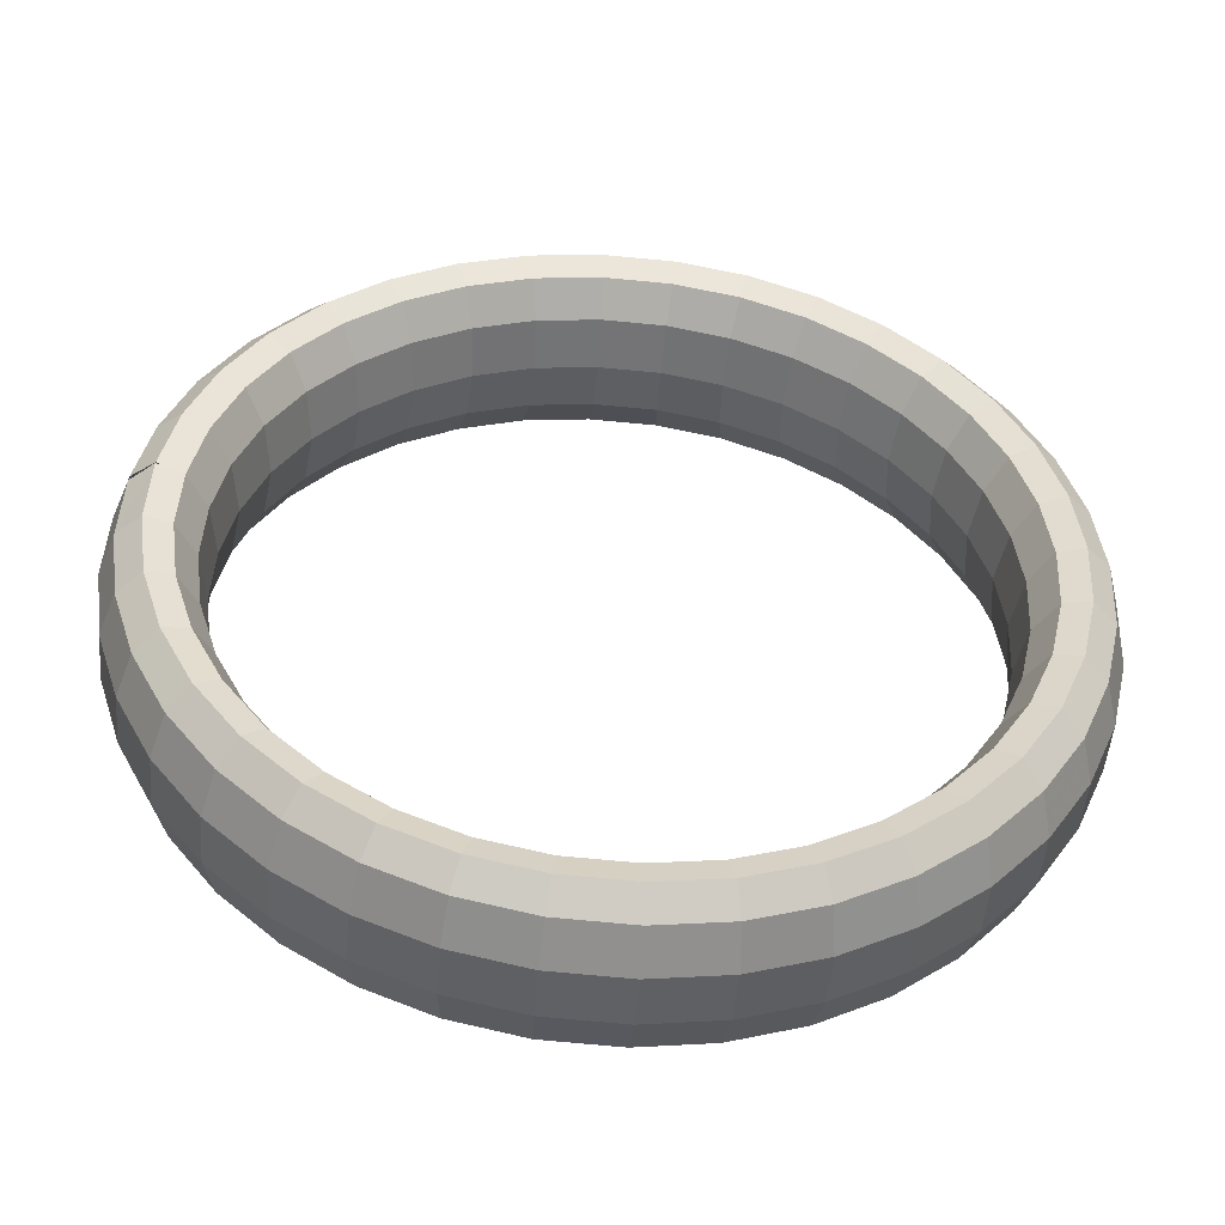
<metadata>
{"format":"obj","ext":"obj","renderer":"f3d","projection":"perspective","resolution":1024,"background":"white","views":[{"elev":-22.2,"azim":-141.5,"up":"+Z"}]}
</metadata>
<code>
g tube1
v 139 164.6 165.8
v 140.9 163.1 164.7
v 142.9 162.5 164.2
v 144.2 163.1 164.3
v 144.5 164.6 165.1
v 143.6 166.6 166.3
v 141.9 168.4 167.5
v 139.8 169.5 168.4
v 138.1 169.5 168.6
v 137.3 168.5 168.1
v 137.6 166.6 167.1
v 139 164.6 165.8
v 139.3 163 168.8
v 141.3 161.4 167.8
v 143.3 160.8 167.3
v 144.6 161.3 167.5
v 144.9 162.8 168.4
v 144 164.7 169.7
v 142.3 166.6 170.9
v 140.2 167.7 171.7
v 138.5 167.8 171.8
v 137.6 166.7 171.2
v 138 165 170.1
v 139.3 163 168.8
v 139.2 161.1 171.5
v 141.2 159.5 170.5
v 143.2 158.8 170.2
v 144.5 159.2 170.6
v 144.8 160.5 171.7
v 143.9 162.4 173.1
v 142.1 164.2 174.3
v 140.1 165.4 175
v 138.4 165.6 174.9
v 137.5 164.7 174.1
v 137.8 163.1 172.8
v 139.2 161.1 171.5
v 138.7 159 173.9
v 140.6 157.4 172.9
v 142.6 156.5 172.7
v 143.9 156.7 173.4
v 144.1 157.9 174.6
v 143.2 159.7 176.1
v 141.5 161.5 177.3
v 139.4 162.8 177.9
v 137.7 163.2 177.7
v 136.9 162.5 176.7
v 137.3 160.9 175.3
v 138.7 159 173.9
v 137.7 156.7 176
v 139.7 155 175.1
v 141.5 154 175
v 142.8 154.1 175.8
v 142.9 155.1 177.2
v 142 156.8 178.7
v 140.2 158.6 179.9
v 138.2 160 180.4
v 136.6 160.5 180.1
v 135.9 160 178.9
v 136.3 158.6 177.4
v 137.7 156.7 176
v 136.3 154.3 177.6
v 138.3 152.6 176.8
v 140.1 151.4 176.8
v 141.2 151.3 177.7
v 141.3 152.1 179.2
v 140.3 153.7 180.8
v 138.5 155.6 182.1
v 136.6 157.1 182.5
v 135 157.7 182
v 134.4 157.4 180.7
v 134.9 156.1 179.1
v 136.3 154.3 177.6
v 134.6 151.8 178.9
v 136.5 150.1 178
v 138.2 148.8 178.1
v 139.2 148.4 179.2
v 139.2 149.1 180.7
v 138.1 150.6 182.4
v 136.4 152.5 183.6
v 134.5 154.1 184
v 133.1 154.9 183.4
v 132.6 154.7 182.1
v 133.2 153.6 180.4
v 134.6 151.8 178.9
v 132.6 149.4 179.6
v 134.5 147.6 178.8
v 136.1 146.2 179
v 136.9 145.7 180
v 136.7 146.2 181.7
v 135.6 147.6 183.4
v 133.8 149.4 184.6
v 132 151.1 185
v 130.7 152.1 184.3
v 130.4 152.1 182.9
v 131.1 151.1 181.2
v 132.6 149.4 179.6
v 130.4 147.1 179.9
v 132.2 145.2 179.1
v 133.6 143.7 179.3
v 134.3 143 180.3
v 134 143.3 182
v 132.7 144.6 183.7
v 131 146.5 184.9
v 129.3 148.3 185.3
v 128.1 149.4 184.6
v 128 149.6 183.2
v 128.8 148.7 181.4
v 130.4 147.1 179.9
v 127.9 145 179.7
v 129.7 143 178.8
v 131 141.4 179
v 131.5 140.5 180.1
v 131 140.7 181.7
v 129.7 141.9 183.4
v 127.9 143.8 184.6
v 126.3 145.7 185
v 125.4 147 184.3
v 125.4 147.3 182.9
v 126.3 146.5 181.2
v 127.9 145 179.7
v 125.4 143 178.9
v 127.1 141.1 178.1
v 128.3 139.3 178.2
v 128.6 138.3 179.2
v 127.9 138.4 180.8
v 126.5 139.5 182.5
v 124.7 141.4 183.7
v 123.2 143.3 184.1
v 122.4 144.8 183.5
v 122.6 145.2 182.1
v 123.8 144.6 180.4
v 125.4 143 178.9
v 122.9 141.4 177.7
v 124.5 139.4 176.8
v 125.6 137.6 176.9
v 125.7 136.5 177.8
v 124.8 136.4 179.3
v 123.3 137.5 180.9
v 121.5 139.4 182.1
v 120.1 141.4 182.6
v 119.5 142.9 182.1
v 119.9 143.5 180.8
v 121.2 143 179.2
v 122.9 141.4 177.7
v 120.4 140.2 176
v 122 138.2 175.1
v 122.9 136.2 175.1
v 122.8 135 175.9
v 121.8 134.9 177.3
v 120.1 135.9 178.8
v 118.4 137.8 180
v 117.1 139.8 180.5
v 116.7 141.5 180.1
v 117.2 142.2 179
v 118.6 141.7 177.5
v 120.4 140.2 176
v 118.1 139.3 174
v 119.6 137.3 173
v 120.4 135.3 172.8
v 120.1 134 173.5
v 118.9 133.8 174.7
v 117.2 134.8 176.2
v 115.4 136.7 177.4
v 114.2 138.8 178
v 113.9 140.5 177.8
v 114.7 141.2 176.8
v 116.2 140.8 175.4
v 118.1 139.3 174
v 115.9 138.9 171.6
v 117.4 136.8 170.6
v 118 134.8 170.3
v 117.6 133.5 170.7
v 116.3 133.3 171.8
v 114.5 134.2 173.2
v 112.7 136.1 174.4
v 111.6 138.2 175.1
v 111.5 139.9 175
v 112.4 140.7 174.2
v 114 140.3 172.9
v 115.9 138.9 171.6
v 114 138.8 168.9
v 115.5 136.8 167.9
v 116 134.8 167.4
v 115.5 133.4 167.7
v 114 133.2 168.6
v 112.1 134.2 169.8
v 110.3 136 171.1
v 109.3 138.2 171.9
v 109.3 139.9 172
v 110.4 140.7 171.4
v 112.1 140.3 170.2
v 114 138.8 168.9
v 112.5 139.2 166.1
v 113.9 137.2 165
v 114.3 135.2 164.4
v 113.7 133.9 164.4
v 112.1 133.7 165.1
v 110.1 134.7 166.3
v 108.4 136.5 167.5
v 107.4 138.7 168.4
v 107.5 140.4 168.7
v 108.7 141.1 168.3
v 110.5 140.7 167.3
v 112.5 139.2 166.1
v 111.3 140 163.2
v 112.7 138 162
v 113.1 136.1 161.2
v 112.3 134.8 161.1
v 110.7 134.7 161.6
v 108.6 135.7 162.6
v 106.9 137.6 163.8
v 106 139.6 164.8
v 106.2 141.3 165.4
v 107.4 142 165.2
v 109.3 141.5 164.4
v 111.3 140 163.2
v 110.5 141.2 160.3
v 111.9 139.2 159.1
v 112.2 137.4 158.1
v 111.4 136.2 157.7
v 109.7 136.2 158
v 107.7 137.3 158.9
v 105.9 139.1 160.1
v 105 141.1 161.3
v 105.3 142.7 162
v 106.6 143.3 162
v 108.5 142.8 161.4
v 110.5 141.2 160.3
v 110.2 142.8 157.5
v 111.6 140.8 156.2
v 111.9 139 155
v 111 138 154.4
v 109.3 138.1 154.6
v 107.2 139.2 155.4
v 105.5 141.1 156.6
v 104.6 143 157.8
v 104.9 144.5 158.7
v 106.2 145 159
v 108.2 144.3 158.5
v 110.2 142.8 157.5
v 110.3 144.7 154.8
v 111.7 142.7 153.5
v 112 141 152.2
v 111.2 140.2 151.4
v 109.4 140.4 151.3
v 107.4 141.6 152
v 105.6 143.4 153.2
v 104.7 145.3 154.6
v 105 146.6 155.7
v 106.3 147 156.1
v 108.3 146.2 155.8
v 110.3 144.7 154.8
v 110.8 146.8 152.4
v 112.2 144.9 151
v 112.6 143.3 149.6
v 111.8 142.6 148.6
v 110.1 142.9 148.4
v 108.1 144.2 149
v 106.3 146.1 150.2
v 105.4 147.9 151.7
v 105.6 149.1 152.9
v 106.9 149.3 153.5
v 108.9 148.4 153.3
v 110.8 146.8 152.4
v 111.8 149.1 150.3
v 113.2 147.2 148.9
v 113.6 145.8 147.4
v 112.9 145.3 146.2
v 111.3 145.8 145.8
v 109.3 147.1 146.3
v 107.5 149 147.6
v 106.6 150.7 149.1
v 106.7 151.7 150.5
v 108 151.7 151.3
v 109.9 150.8 151.2
v 111.8 149.1 150.3
v 113.2 151.5 148.6
v 114.6 149.7 147.2
v 115.1 148.4 145.5
v 114.5 148 144.3
v 112.9 148.7 143.8
v 111 150.2 144.2
v 109.2 152 145.4
v 108.2 153.6 147.1
v 108.3 154.5 148.6
v 109.4 154.3 149.5
v 111.2 153.2 149.5
v 113.2 151.5 148.6
v 114.9 153.9 147.4
v 116.4 152.2 145.9
v 116.9 151.1 144.2
v 116.4 150.9 142.8
v 115 151.7 142.3
v 113.2 153.3 142.6
v 111.4 155.1 143.9
v 110.3 156.6 145.5
v 110.3 157.3 147.1
v 111.3 157 148.1
v 113 155.7 148.2
v 114.9 153.9 147.4
v 116.9 156.4 146.6
v 118.4 154.7 145.1
v 119.1 153.7 143.4
v 118.8 153.7 142
v 117.5 154.7 141.3
v 115.7 156.4 141.7
v 114 158.2 142.9
v 112.8 159.6 144.6
v 112.6 160.1 146.2
v 113.5 159.6 147.3
v 115 158.2 147.5
v 116.9 156.4 146.6
v 119.1 158.7 146.4
v 120.7 157 144.8
v 121.5 156.2 143.1
v 121.4 156.3 141.7
v 120.2 157.5 141
v 118.5 159.3 141.3
v 116.8 161.1 142.6
v 115.6 162.4 144.3
v 115.2 162.8 145.9
v 115.9 162.1 147
v 117.3 160.6 147.2
v 119.1 158.7 146.4
v 121.6 160.8 146.6
v 123.2 159.2 145.1
v 124.1 158.5 143.3
v 124.2 158.8 141.9
v 123.2 160.1 141.3
v 121.6 162 141.7
v 119.9 163.8 142.9
v 118.5 165.1 144.6
v 118 165.3 146.2
v 118.5 164.4 147.3
v 119.8 162.8 147.4
v 121.6 160.8 146.6
v 124.1 162.7 147.4
v 125.8 161.2 145.9
v 126.9 160.5 144.1
v 127.1 161 142.8
v 126.3 162.5 142.2
v 124.8 164.4 142.6
v 123 166.2 143.8
v 121.6 167.4 145.5
v 120.9 167.5 147.1
v 121.2 166.5 148.1
v 122.4 164.7 148.2
v 124.1 162.7 147.4
v 126.6 164.3 148.6
v 128.3 162.8 147.1
v 129.6 162.3 145.5
v 130 162.9 144.2
v 129.4 164.4 143.7
v 128 166.4 144.1
v 126.2 168.3 145.4
v 124.7 169.3 147
v 123.8 169.3 148.5
v 123.9 168.2 149.4
v 125 166.3 149.4
v 126.6 164.3 148.6
v 129.1 165.6 150.3
v 130.9 164.1 148.8
v 132.3 163.6 147.3
v 132.9 164.3 146.1
v 132.4 165.9 145.8
v 131.1 168 146.3
v 129.4 169.9 147.5
v 127.7 170.9 149
v 126.7 170.8 150.4
v 126.6 169.6 151.2
v 127.5 167.6 151.2
v 129.1 165.6 150.3
v 131.5 166.5 152.3
v 133.3 165 150.9
v 134.8 164.6 149.5
v 135.6 165.3 148.5
v 135.3 167 148.3
v 134.1 169.1 148.9
v 132.3 171 150.1
v 130.6 171.9 151.5
v 129.4 171.8 152.8
v 129.2 170.5 153.4
v 129.9 168.5 153.3
v 131.5 166.5 152.3
v 133.6 166.9 154.7
v 135.5 165.5 153.4
v 137.1 165.1 152.1
v 138 165.8 151.3
v 137.9 167.6 151.2
v 136.8 169.7 151.9
v 135.1 171.5 153.1
v 133.2 172.5 154.5
v 131.9 172.3 155.6
v 131.5 171 156
v 132.1 169 155.7
v 133.6 166.9 154.7
v 135.5 167 157.3
v 137.4 165.5 156.1
v 139.2 165.1 154.9
v 140.2 165.9 154.3
v 140.2 167.6 154.4
v 139.2 169.7 155.2
v 137.4 171.6 156.4
v 135.5 172.5 157.7
v 134.1 172.3 158.6
v 133.5 171 158.9
v 134 169 158.4
v 135.5 167 157.3
v 137 166.6 160.2
v 139 165.1 158.9
v 140.8 164.7 158
v 142 165.4 157.6
v 142.1 167.1 157.9
v 141.1 169.2 158.8
v 139.4 171.1 160
v 137.4 172.1 161.1
v 135.8 171.9 161.9
v 135.2 170.6 161.9
v 135.6 168.6 161.3
v 137 166.6 160.2
v 138.2 165.7 163.1
v 140.2 164.3 161.9
v 142.1 163.8 161.1
v 143.4 164.5 160.9
v 143.6 166.1 161.4
v 142.6 168.2 162.5
v 140.9 170 163.7
v 138.9 171.1 164.7
v 137.2 170.9 165.2
v 136.4 169.7 165
v 136.8 167.8 164.3
v 138.2 165.7 163.1
v 139 164.5 166.2
v 141 163 165
v 142.9 162.5 164.3
v 144.2 163.1 164.3
v 144.5 164.7 164.9
v 143.6 166.8 165.9
v 141.8 168.6 167.2
v 139.8 169.7 168.1
v 138.1 169.6 168.5
v 137.3 168.4 168.3
v 137.6 166.5 167.4
v 139 164.5 166.2
f 1 2 14
f 14 13 1
f 2 3 15
f 15 14 2
f 3 4 16
f 16 15 3
f 4 5 17
f 17 16 4
f 5 6 18
f 18 17 5
f 6 7 19
f 19 18 6
f 7 8 20
f 20 19 7
f 8 9 21
f 21 20 8
f 9 10 22
f 22 21 9
f 10 11 23
f 23 22 10
f 11 12 24
f 24 23 11
f 13 14 26
f 26 25 13
f 14 15 27
f 27 26 14
f 15 16 28
f 28 27 15
f 16 17 29
f 29 28 16
f 17 18 30
f 30 29 17
f 18 19 31
f 31 30 18
f 19 20 32
f 32 31 19
f 20 21 33
f 33 32 20
f 21 22 34
f 34 33 21
f 22 23 35
f 35 34 22
f 23 24 36
f 36 35 23
f 25 26 38
f 38 37 25
f 26 27 39
f 39 38 26
f 27 28 40
f 40 39 27
f 28 29 41
f 41 40 28
f 29 30 42
f 42 41 29
f 30 31 43
f 43 42 30
f 31 32 44
f 44 43 31
f 32 33 45
f 45 44 32
f 33 34 46
f 46 45 33
f 34 35 47
f 47 46 34
f 35 36 48
f 48 47 35
f 37 38 50
f 50 49 37
f 38 39 51
f 51 50 38
f 39 40 52
f 52 51 39
f 40 41 53
f 53 52 40
f 41 42 54
f 54 53 41
f 42 43 55
f 55 54 42
f 43 44 56
f 56 55 43
f 44 45 57
f 57 56 44
f 45 46 58
f 58 57 45
f 46 47 59
f 59 58 46
f 47 48 60
f 60 59 47
f 49 50 62
f 62 61 49
f 50 51 63
f 63 62 50
f 51 52 64
f 64 63 51
f 52 53 65
f 65 64 52
f 53 54 66
f 66 65 53
f 54 55 67
f 67 66 54
f 55 56 68
f 68 67 55
f 56 57 69
f 69 68 56
f 57 58 70
f 70 69 57
f 58 59 71
f 71 70 58
f 59 60 72
f 72 71 59
f 61 62 74
f 74 73 61
f 62 63 75
f 75 74 62
f 63 64 76
f 76 75 63
f 64 65 77
f 77 76 64
f 65 66 78
f 78 77 65
f 66 67 79
f 79 78 66
f 67 68 80
f 80 79 67
f 68 69 81
f 81 80 68
f 69 70 82
f 82 81 69
f 70 71 83
f 83 82 70
f 71 72 84
f 84 83 71
f 73 74 86
f 86 85 73
f 74 75 87
f 87 86 74
f 75 76 88
f 88 87 75
f 76 77 89
f 89 88 76
f 77 78 90
f 90 89 77
f 78 79 91
f 91 90 78
f 79 80 92
f 92 91 79
f 80 81 93
f 93 92 80
f 81 82 94
f 94 93 81
f 82 83 95
f 95 94 82
f 83 84 96
f 96 95 83
f 85 86 98
f 98 97 85
f 86 87 99
f 99 98 86
f 87 88 100
f 100 99 87
f 88 89 101
f 101 100 88
f 89 90 102
f 102 101 89
f 90 91 103
f 103 102 90
f 91 92 104
f 104 103 91
f 92 93 105
f 105 104 92
f 93 94 106
f 106 105 93
f 94 95 107
f 107 106 94
f 95 96 108
f 108 107 95
f 97 98 110
f 110 109 97
f 98 99 111
f 111 110 98
f 99 100 112
f 112 111 99
f 100 101 113
f 113 112 100
f 101 102 114
f 114 113 101
f 102 103 115
f 115 114 102
f 103 104 116
f 116 115 103
f 104 105 117
f 117 116 104
f 105 106 118
f 118 117 105
f 106 107 119
f 119 118 106
f 107 108 120
f 120 119 107
f 109 110 122
f 122 121 109
f 110 111 123
f 123 122 110
f 111 112 124
f 124 123 111
f 112 113 125
f 125 124 112
f 113 114 126
f 126 125 113
f 114 115 127
f 127 126 114
f 115 116 128
f 128 127 115
f 116 117 129
f 129 128 116
f 117 118 130
f 130 129 117
f 118 119 131
f 131 130 118
f 119 120 132
f 132 131 119
f 121 122 134
f 134 133 121
f 122 123 135
f 135 134 122
f 123 124 136
f 136 135 123
f 124 125 137
f 137 136 124
f 125 126 138
f 138 137 125
f 126 127 139
f 139 138 126
f 127 128 140
f 140 139 127
f 128 129 141
f 141 140 128
f 129 130 142
f 142 141 129
f 130 131 143
f 143 142 130
f 131 132 144
f 144 143 131
f 133 134 146
f 146 145 133
f 134 135 147
f 147 146 134
f 135 136 148
f 148 147 135
f 136 137 149
f 149 148 136
f 137 138 150
f 150 149 137
f 138 139 151
f 151 150 138
f 139 140 152
f 152 151 139
f 140 141 153
f 153 152 140
f 141 142 154
f 154 153 141
f 142 143 155
f 155 154 142
f 143 144 156
f 156 155 143
f 145 146 158
f 158 157 145
f 146 147 159
f 159 158 146
f 147 148 160
f 160 159 147
f 148 149 161
f 161 160 148
f 149 150 162
f 162 161 149
f 150 151 163
f 163 162 150
f 151 152 164
f 164 163 151
f 152 153 165
f 165 164 152
f 153 154 166
f 166 165 153
f 154 155 167
f 167 166 154
f 155 156 168
f 168 167 155
f 157 158 170
f 170 169 157
f 158 159 171
f 171 170 158
f 159 160 172
f 172 171 159
f 160 161 173
f 173 172 160
f 161 162 174
f 174 173 161
f 162 163 175
f 175 174 162
f 163 164 176
f 176 175 163
f 164 165 177
f 177 176 164
f 165 166 178
f 178 177 165
f 166 167 179
f 179 178 166
f 167 168 180
f 180 179 167
f 169 170 182
f 182 181 169
f 170 171 183
f 183 182 170
f 171 172 184
f 184 183 171
f 172 173 185
f 185 184 172
f 173 174 186
f 186 185 173
f 174 175 187
f 187 186 174
f 175 176 188
f 188 187 175
f 176 177 189
f 189 188 176
f 177 178 190
f 190 189 177
f 178 179 191
f 191 190 178
f 179 180 192
f 192 191 179
f 181 182 194
f 194 193 181
f 182 183 195
f 195 194 182
f 183 184 196
f 196 195 183
f 184 185 197
f 197 196 184
f 185 186 198
f 198 197 185
f 186 187 199
f 199 198 186
f 187 188 200
f 200 199 187
f 188 189 201
f 201 200 188
f 189 190 202
f 202 201 189
f 190 191 203
f 203 202 190
f 191 192 204
f 204 203 191
f 193 194 206
f 206 205 193
f 194 195 207
f 207 206 194
f 195 196 208
f 208 207 195
f 196 197 209
f 209 208 196
f 197 198 210
f 210 209 197
f 198 199 211
f 211 210 198
f 199 200 212
f 212 211 199
f 200 201 213
f 213 212 200
f 201 202 214
f 214 213 201
f 202 203 215
f 215 214 202
f 203 204 216
f 216 215 203
f 205 206 218
f 218 217 205
f 206 207 219
f 219 218 206
f 207 208 220
f 220 219 207
f 208 209 221
f 221 220 208
f 209 210 222
f 222 221 209
f 210 211 223
f 223 222 210
f 211 212 224
f 224 223 211
f 212 213 225
f 225 224 212
f 213 214 226
f 226 225 213
f 214 215 227
f 227 226 214
f 215 216 228
f 228 227 215
f 217 218 230
f 230 229 217
f 218 219 231
f 231 230 218
f 219 220 232
f 232 231 219
f 220 221 233
f 233 232 220
f 221 222 234
f 234 233 221
f 222 223 235
f 235 234 222
f 223 224 236
f 236 235 223
f 224 225 237
f 237 236 224
f 225 226 238
f 238 237 225
f 226 227 239
f 239 238 226
f 227 228 240
f 240 239 227
f 229 230 242
f 242 241 229
f 230 231 243
f 243 242 230
f 231 232 244
f 244 243 231
f 232 233 245
f 245 244 232
f 233 234 246
f 246 245 233
f 234 235 247
f 247 246 234
f 235 236 248
f 248 247 235
f 236 237 249
f 249 248 236
f 237 238 250
f 250 249 237
f 238 239 251
f 251 250 238
f 239 240 252
f 252 251 239
f 241 242 254
f 254 253 241
f 242 243 255
f 255 254 242
f 243 244 256
f 256 255 243
f 244 245 257
f 257 256 244
f 245 246 258
f 258 257 245
f 246 247 259
f 259 258 246
f 247 248 260
f 260 259 247
f 248 249 261
f 261 260 248
f 249 250 262
f 262 261 249
f 250 251 263
f 263 262 250
f 251 252 264
f 264 263 251
f 253 254 266
f 266 265 253
f 254 255 267
f 267 266 254
f 255 256 268
f 268 267 255
f 256 257 269
f 269 268 256
f 257 258 270
f 270 269 257
f 258 259 271
f 271 270 258
f 259 260 272
f 272 271 259
f 260 261 273
f 273 272 260
f 261 262 274
f 274 273 261
f 262 263 275
f 275 274 262
f 263 264 276
f 276 275 263
f 265 266 278
f 278 277 265
f 266 267 279
f 279 278 266
f 267 268 280
f 280 279 267
f 268 269 281
f 281 280 268
f 269 270 282
f 282 281 269
f 270 271 283
f 283 282 270
f 271 272 284
f 284 283 271
f 272 273 285
f 285 284 272
f 273 274 286
f 286 285 273
f 274 275 287
f 287 286 274
f 275 276 288
f 288 287 275
f 277 278 290
f 290 289 277
f 278 279 291
f 291 290 278
f 279 280 292
f 292 291 279
f 280 281 293
f 293 292 280
f 281 282 294
f 294 293 281
f 282 283 295
f 295 294 282
f 283 284 296
f 296 295 283
f 284 285 297
f 297 296 284
f 285 286 298
f 298 297 285
f 286 287 299
f 299 298 286
f 287 288 300
f 300 299 287
f 289 290 302
f 302 301 289
f 290 291 303
f 303 302 290
f 291 292 304
f 304 303 291
f 292 293 305
f 305 304 292
f 293 294 306
f 306 305 293
f 294 295 307
f 307 306 294
f 295 296 308
f 308 307 295
f 296 297 309
f 309 308 296
f 297 298 310
f 310 309 297
f 298 299 311
f 311 310 298
f 299 300 312
f 312 311 299
f 301 302 314
f 314 313 301
f 302 303 315
f 315 314 302
f 303 304 316
f 316 315 303
f 304 305 317
f 317 316 304
f 305 306 318
f 318 317 305
f 306 307 319
f 319 318 306
f 307 308 320
f 320 319 307
f 308 309 321
f 321 320 308
f 309 310 322
f 322 321 309
f 310 311 323
f 323 322 310
f 311 312 324
f 324 323 311
f 313 314 326
f 326 325 313
f 314 315 327
f 327 326 314
f 315 316 328
f 328 327 315
f 316 317 329
f 329 328 316
f 317 318 330
f 330 329 317
f 318 319 331
f 331 330 318
f 319 320 332
f 332 331 319
f 320 321 333
f 333 332 320
f 321 322 334
f 334 333 321
f 322 323 335
f 335 334 322
f 323 324 336
f 336 335 323
f 325 326 338
f 338 337 325
f 326 327 339
f 339 338 326
f 327 328 340
f 340 339 327
f 328 329 341
f 341 340 328
f 329 330 342
f 342 341 329
f 330 331 343
f 343 342 330
f 331 332 344
f 344 343 331
f 332 333 345
f 345 344 332
f 333 334 346
f 346 345 333
f 334 335 347
f 347 346 334
f 335 336 348
f 348 347 335
f 337 338 350
f 350 349 337
f 338 339 351
f 351 350 338
f 339 340 352
f 352 351 339
f 340 341 353
f 353 352 340
f 341 342 354
f 354 353 341
f 342 343 355
f 355 354 342
f 343 344 356
f 356 355 343
f 344 345 357
f 357 356 344
f 345 346 358
f 358 357 345
f 346 347 359
f 359 358 346
f 347 348 360
f 360 359 347
f 349 350 362
f 362 361 349
f 350 351 363
f 363 362 350
f 351 352 364
f 364 363 351
f 352 353 365
f 365 364 352
f 353 354 366
f 366 365 353
f 354 355 367
f 367 366 354
f 355 356 368
f 368 367 355
f 356 357 369
f 369 368 356
f 357 358 370
f 370 369 357
f 358 359 371
f 371 370 358
f 359 360 372
f 372 371 359
f 361 362 374
f 374 373 361
f 362 363 375
f 375 374 362
f 363 364 376
f 376 375 363
f 364 365 377
f 377 376 364
f 365 366 378
f 378 377 365
f 366 367 379
f 379 378 366
f 367 368 380
f 380 379 367
f 368 369 381
f 381 380 368
f 369 370 382
f 382 381 369
f 370 371 383
f 383 382 370
f 371 372 384
f 384 383 371
f 373 374 386
f 386 385 373
f 374 375 387
f 387 386 374
f 375 376 388
f 388 387 375
f 376 377 389
f 389 388 376
f 377 378 390
f 390 389 377
f 378 379 391
f 391 390 378
f 379 380 392
f 392 391 379
f 380 381 393
f 393 392 380
f 381 382 394
f 394 393 381
f 382 383 395
f 395 394 382
f 383 384 396
f 396 395 383
f 385 386 398
f 398 397 385
f 386 387 399
f 399 398 386
f 387 388 400
f 400 399 387
f 388 389 401
f 401 400 388
f 389 390 402
f 402 401 389
f 390 391 403
f 403 402 390
f 391 392 404
f 404 403 391
f 392 393 405
f 405 404 392
f 393 394 406
f 406 405 393
f 394 395 407
f 407 406 394
f 395 396 408
f 408 407 395
f 397 398 410
f 410 409 397
f 398 399 411
f 411 410 398
f 399 400 412
f 412 411 399
f 400 401 413
f 413 412 400
f 401 402 414
f 414 413 401
f 402 403 415
f 415 414 402
f 403 404 416
f 416 415 403
f 404 405 417
f 417 416 404
f 405 406 418
f 418 417 405
f 406 407 419
f 419 418 406
f 407 408 420
f 420 419 407
f 409 410 422
f 422 421 409
f 410 411 423
f 423 422 410
f 411 412 424
f 424 423 411
f 412 413 425
f 425 424 412
f 413 414 426
f 426 425 413
f 414 415 427
f 427 426 414
f 415 416 428
f 428 427 415
f 416 417 429
f 429 428 416
f 417 418 430
f 430 429 417
f 418 419 431
f 431 430 418
f 419 420 432
f 432 431 419
f 421 422 434
f 434 433 421
f 422 423 435
f 435 434 422
f 423 424 436
f 436 435 423
f 424 425 437
f 437 436 424
f 425 426 438
f 438 437 425
f 426 427 439
f 439 438 426
f 427 428 440
f 440 439 427
f 428 429 441
f 441 440 428
f 429 430 442
f 442 441 429
f 430 431 443
f 443 442 430
f 431 432 444
f 444 443 431
g

</code>
